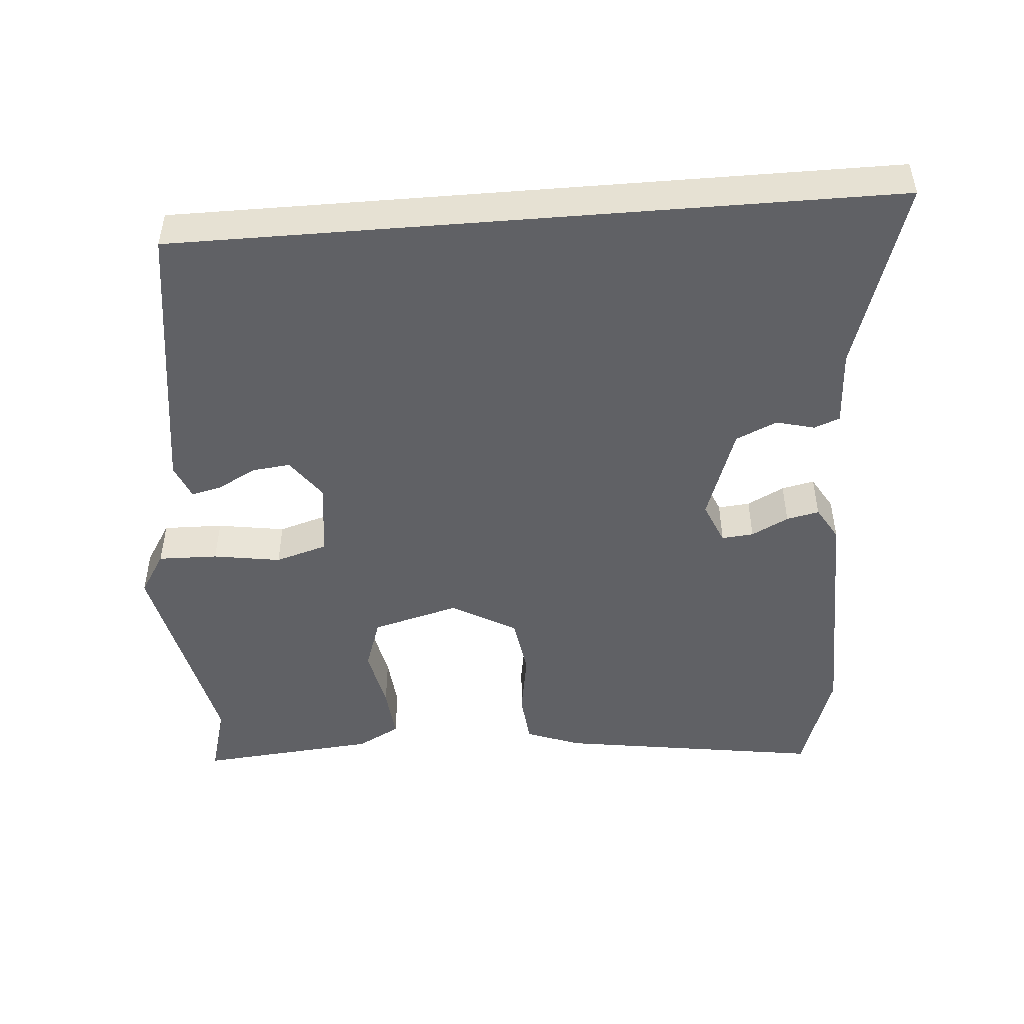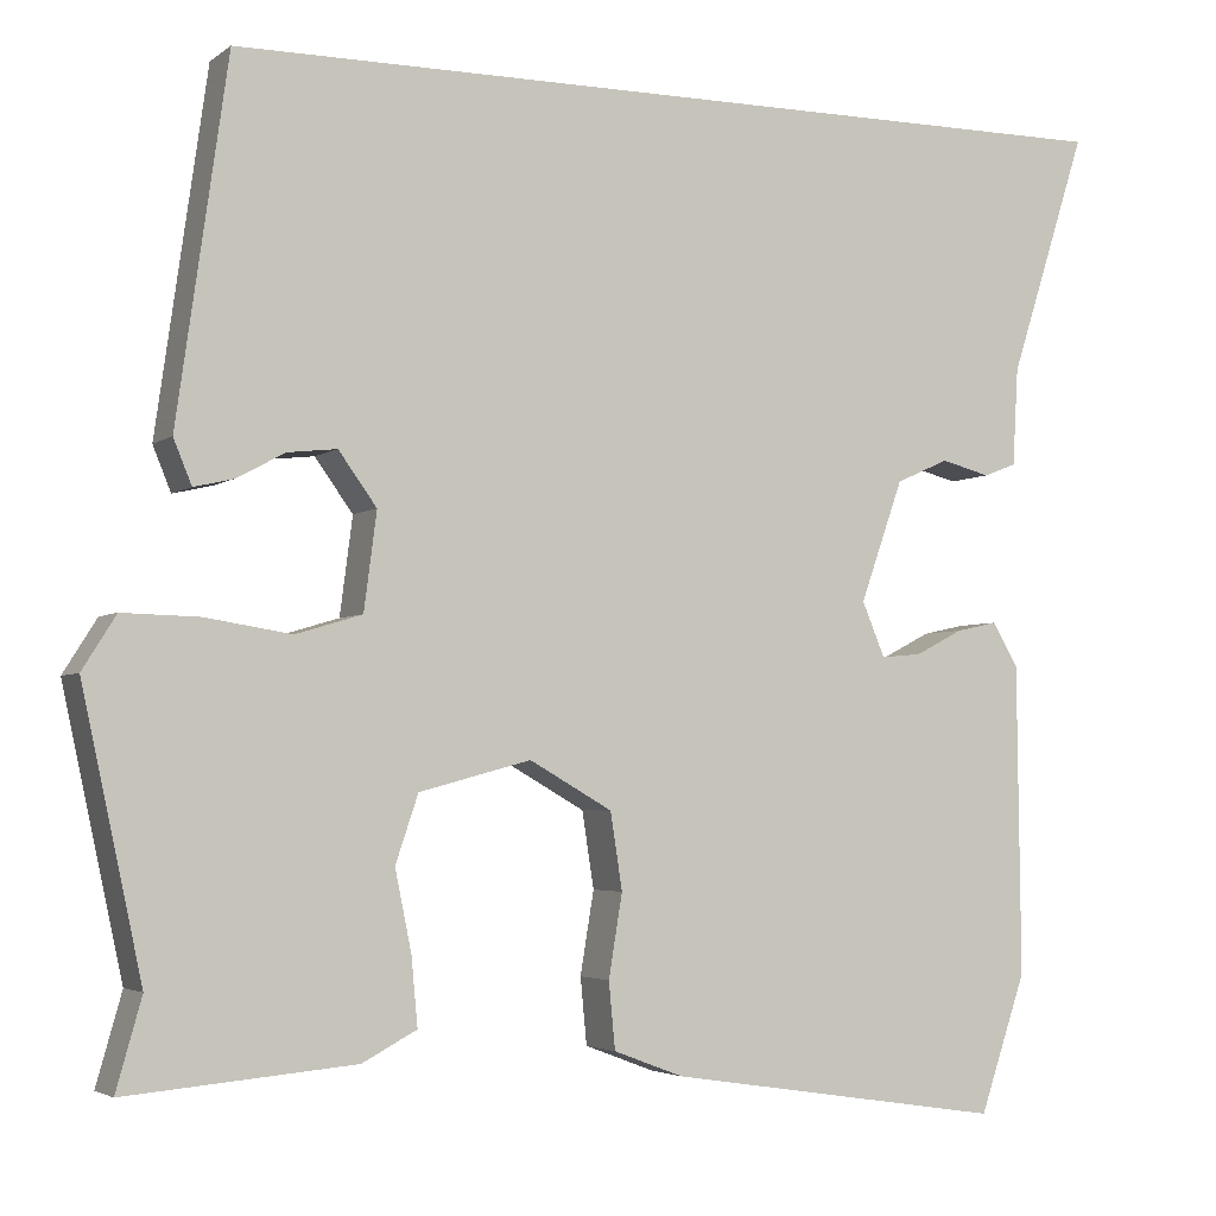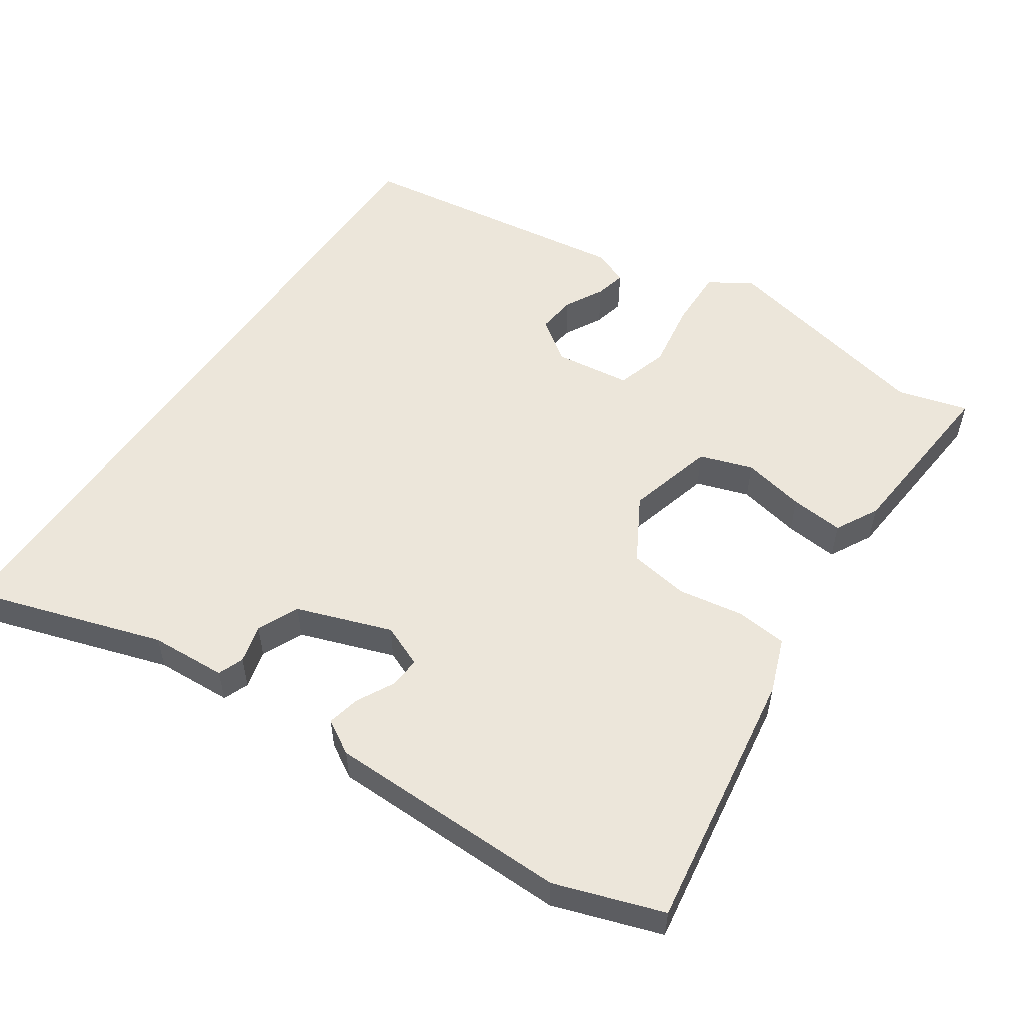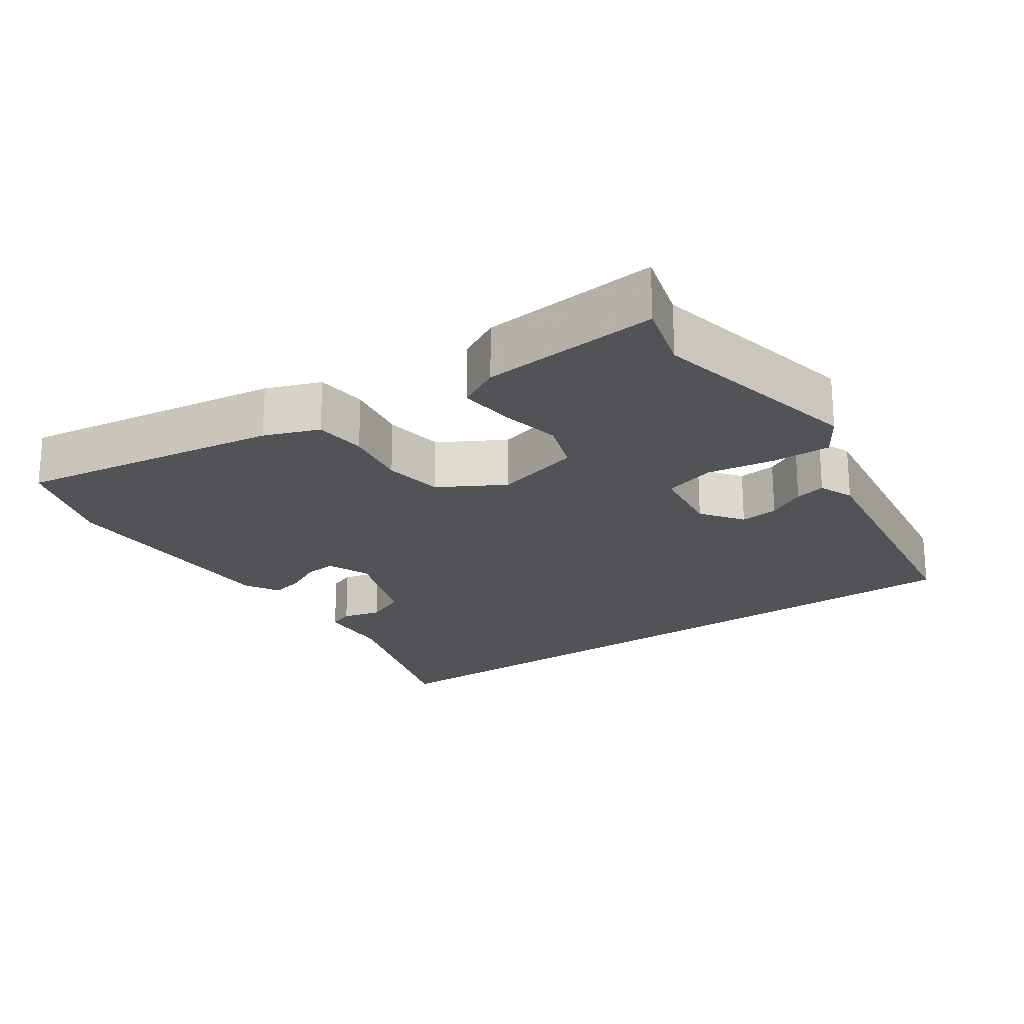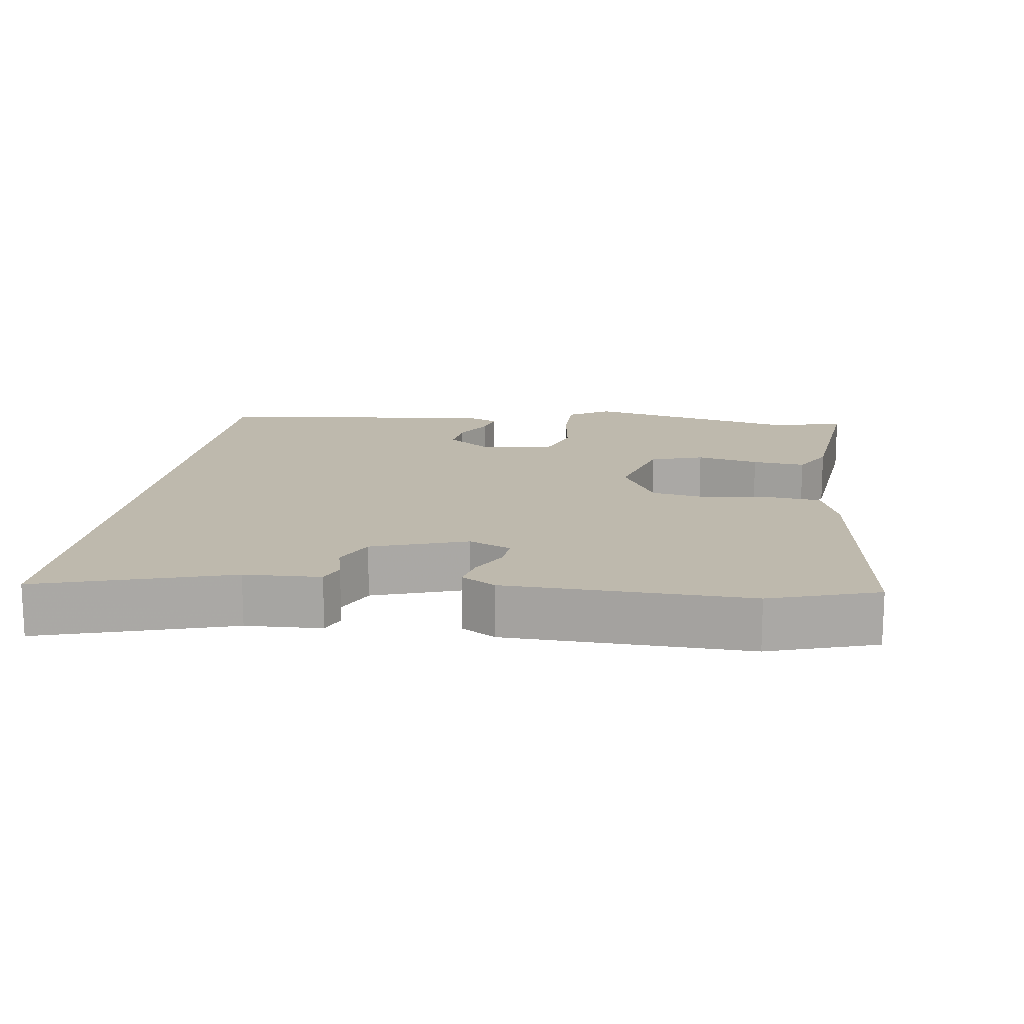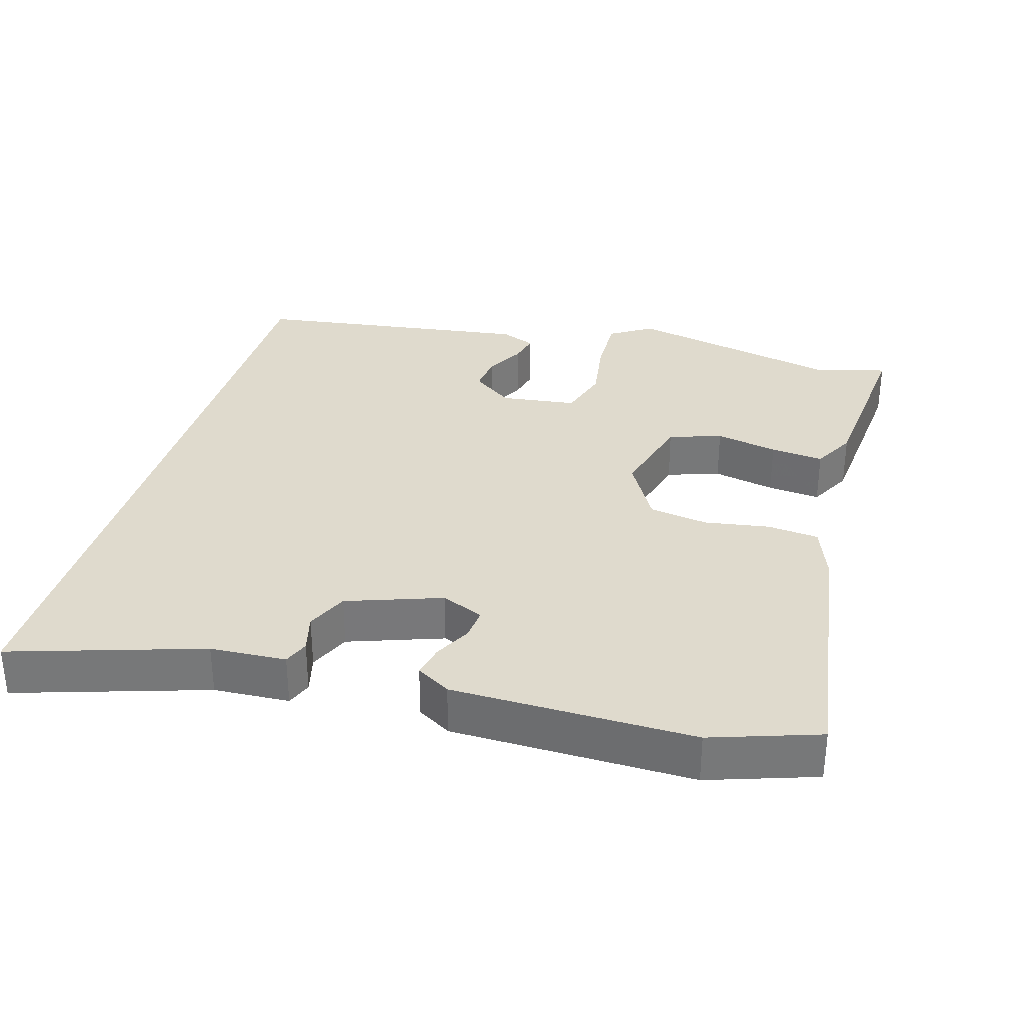
<metadata>
{"format":"obj","ext":"obj","renderer":"f3d","projection":"perspective","resolution":1024,"background":"white","views":[{"elev":-48.4,"azim":4.6,"up":"+Y"},{"elev":-3.6,"azim":-25.3,"up":"+Z"},{"elev":54.5,"azim":124.2,"up":"+Y"},{"elev":-21.8,"azim":-145.3,"up":"+Y"},{"elev":15.1,"azim":98.9,"up":"+Y"},{"elev":32.8,"azim":106.3,"up":"+Y"}]}
</metadata>
<code>
v 0.606 0.07 0.5
v 0.521 0.07 0.233
v 0.515 0.07 0.126
v 0.479 0.07 0.112
v 0.425 0.07 0.126
v 0.367 0.07 0.1
v 0.32 0.07 -0.033
v 0.345 0.07 -0.093
v 0.39 0.07 -0.089
v 0.442 0.07 -0.062
v 0.488 0.07 -0.052
v 0.516 0.07 -0.1
v 0.52 0.07 -0.441
v 0.469 0.07 -0.592
v 0.098 0.07 -0.536
v 0.021 0.07 -0.507
v 0.014 0.07 -0.434
v 0.029 0.07 -0.343
v 0.016 0.07 -0.259
v -0.075 0.07 -0.207
v -0.198 0.07 -0.24
v -0.223 0.07 -0.314
v -0.205 0.07 -0.402
v -0.198 0.07 -0.477
v -0.258 0.07 -0.509
v -0.509 0.07 -0.531
v -0.481 0.07 -0.432
v -0.547 0.07 -0.126
v -0.51 0.07 -0.067
v -0.426 0.07 -0.069
v -0.331 0.07 -0.084
v -0.258 0.07 -0.062
v -0.244 0.07 0.045
v -0.286 0.07 0.103
v -0.34 0.07 0.097
v -0.394 0.07 0.068
v -0.437 0.07 0.058
v -0.457 0.07 0.107
v -0.401 0.07 0.5
v 0.606 0 0.5
v 0.521 0 0.233
v 0.515 0 0.126
v 0.479 0 0.112
v 0.425 0 0.126
v 0.367 0 0.1
v 0.32 0 -0.033
v 0.345 0 -0.093
v 0.39 0 -0.089
v 0.442 0 -0.062
v 0.488 0 -0.052
v 0.516 0 -0.1
v 0.52 0 -0.441
v 0.469 0 -0.592
v 0.098 0 -0.536
v 0.021 0 -0.507
v 0.014 0 -0.434
v 0.029 0 -0.343
v 0.016 0 -0.259
v -0.075 0 -0.207
v -0.198 0 -0.24
v -0.223 0 -0.314
v -0.205 0 -0.402
v -0.198 0 -0.477
v -0.258 0 -0.509
v -0.509 0 -0.531
v -0.481 0 -0.432
v -0.547 0 -0.126
v -0.51 0 -0.067
v -0.426 0 -0.069
v -0.331 0 -0.084
v -0.258 0 -0.062
v -0.244 0 0.045
v -0.286 0 0.103
v -0.34 0 0.097
v -0.394 0 0.068
v -0.437 0 0.058
v -0.457 0 0.107
v -0.401 0 0.5
f 37 38 39
f 36 37 39
f 35 36 39
f 39 1 2
f 35 39 2
f 34 35 2
f 33 34 2
f 32 33 2
f 29 30 31
f 28 29 31
f 27 28 31
f 26 27 31
f 25 26 31
f 24 25 31
f 23 24 31
f 22 23 31
f 21 22 31 32
f 20 21 32 2
f 16 17 18
f 15 16 18
f 14 15 18
f 13 14 18
f 12 13 18
f 11 12 18
f 10 11 18
f 9 10 18
f 8 9 18 19
f 7 8 19 20
f 2 3 4 5
f 2 5 6
f 20 2 6
f 6 7 20
f 78 77 76
f 78 76 75
f 78 75 74
f 41 40 78
f 41 78 74
f 41 74 73
f 41 73 72
f 41 72 71
f 70 69 68
f 70 68 67
f 70 67 66
f 70 66 65
f 70 65 64
f 70 64 63
f 70 63 62
f 70 62 61
f 71 70 61 60
f 41 71 60 59
f 57 56 55
f 57 55 54
f 57 54 53
f 57 53 52
f 57 52 51
f 57 51 50
f 57 50 49
f 57 49 48
f 58 57 48 47
f 59 58 47 46
f 44 43 42 41
f 45 44 41
f 45 41 59
f 59 46 45
f 1 40 41 2
f 2 41 42 3
f 3 42 43 4
f 4 43 44 5
f 5 44 45 6
f 6 45 46 7
f 7 46 47 8
f 8 47 48 9
f 9 48 49 10
f 10 49 50 11
f 11 50 51 12
f 12 51 52 13
f 13 52 53 14
f 14 53 54 15
f 15 54 55 16
f 16 55 56 17
f 17 56 57 18
f 18 57 58 19
f 19 58 59 20
f 20 59 60 21
f 21 60 61 22
f 22 61 62 23
f 23 62 63 24
f 24 63 64 25
f 25 64 65 26
f 26 65 66 27
f 27 66 67 28
f 28 67 68 29
f 29 68 69 30
f 30 69 70 31
f 31 70 71 32
f 32 71 72 33
f 33 72 73 34
f 34 73 74 35
f 35 74 75 36
f 36 75 76 37
f 37 76 77 38
f 38 77 78 39
f 39 78 40 1

</code>
